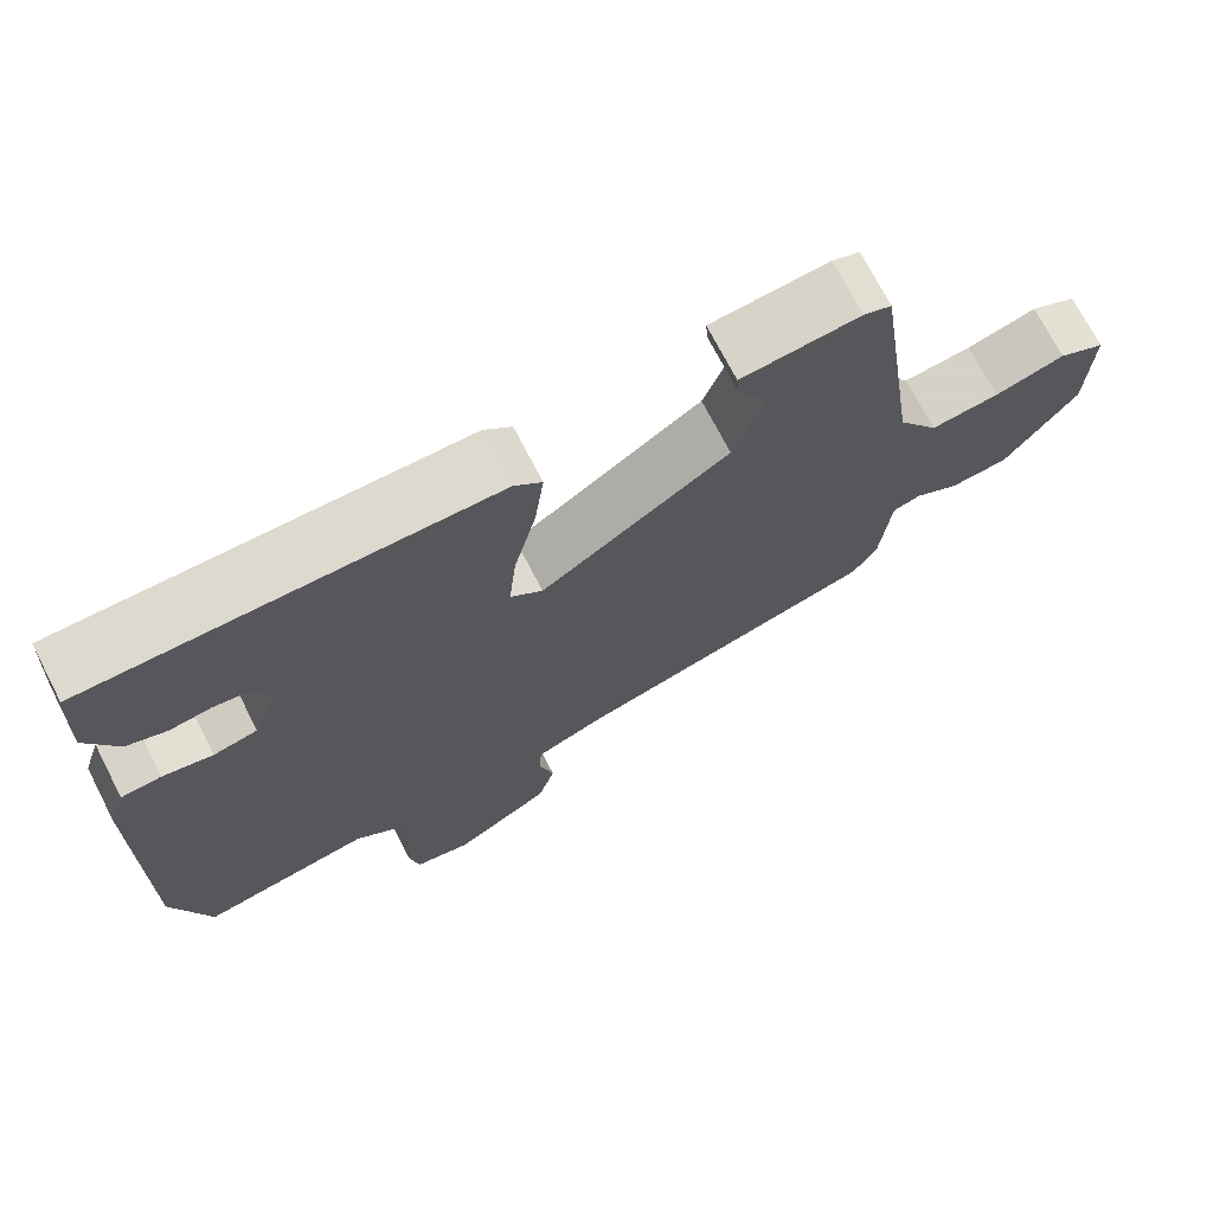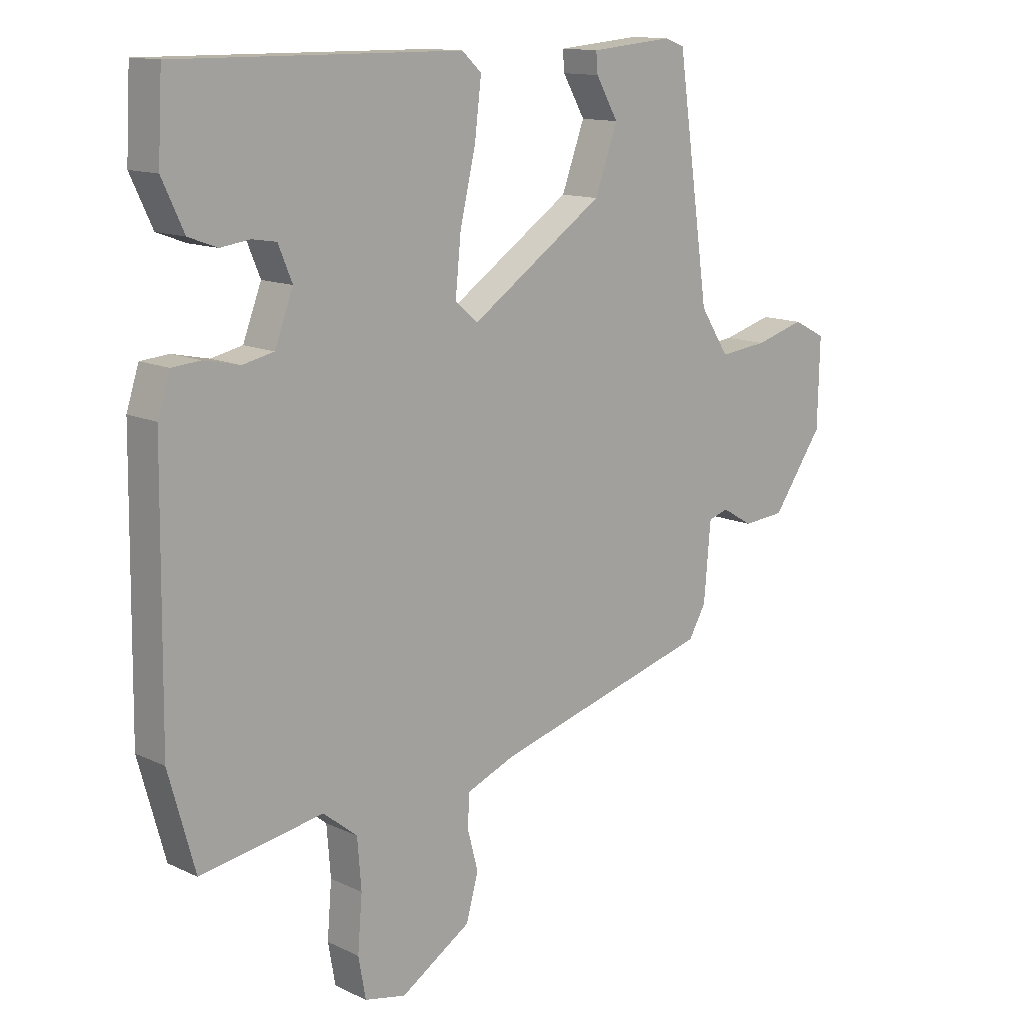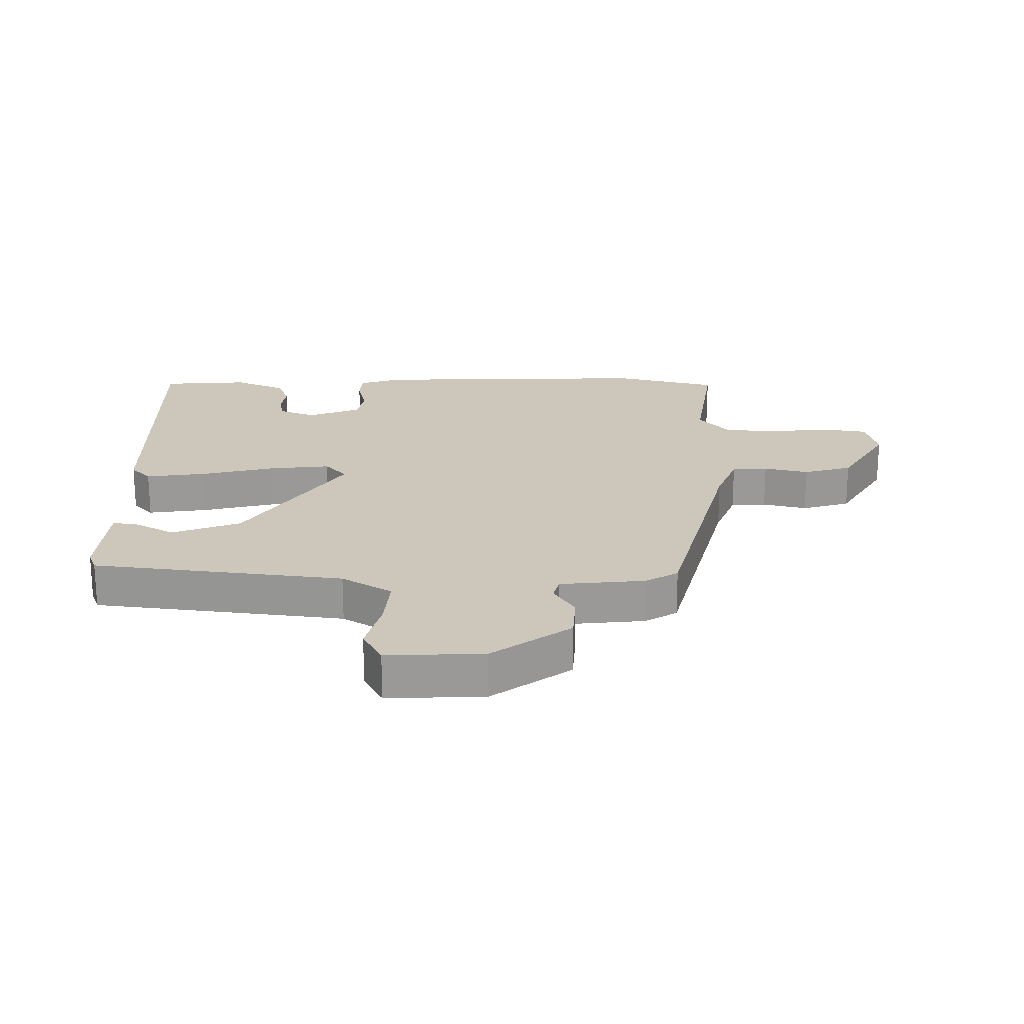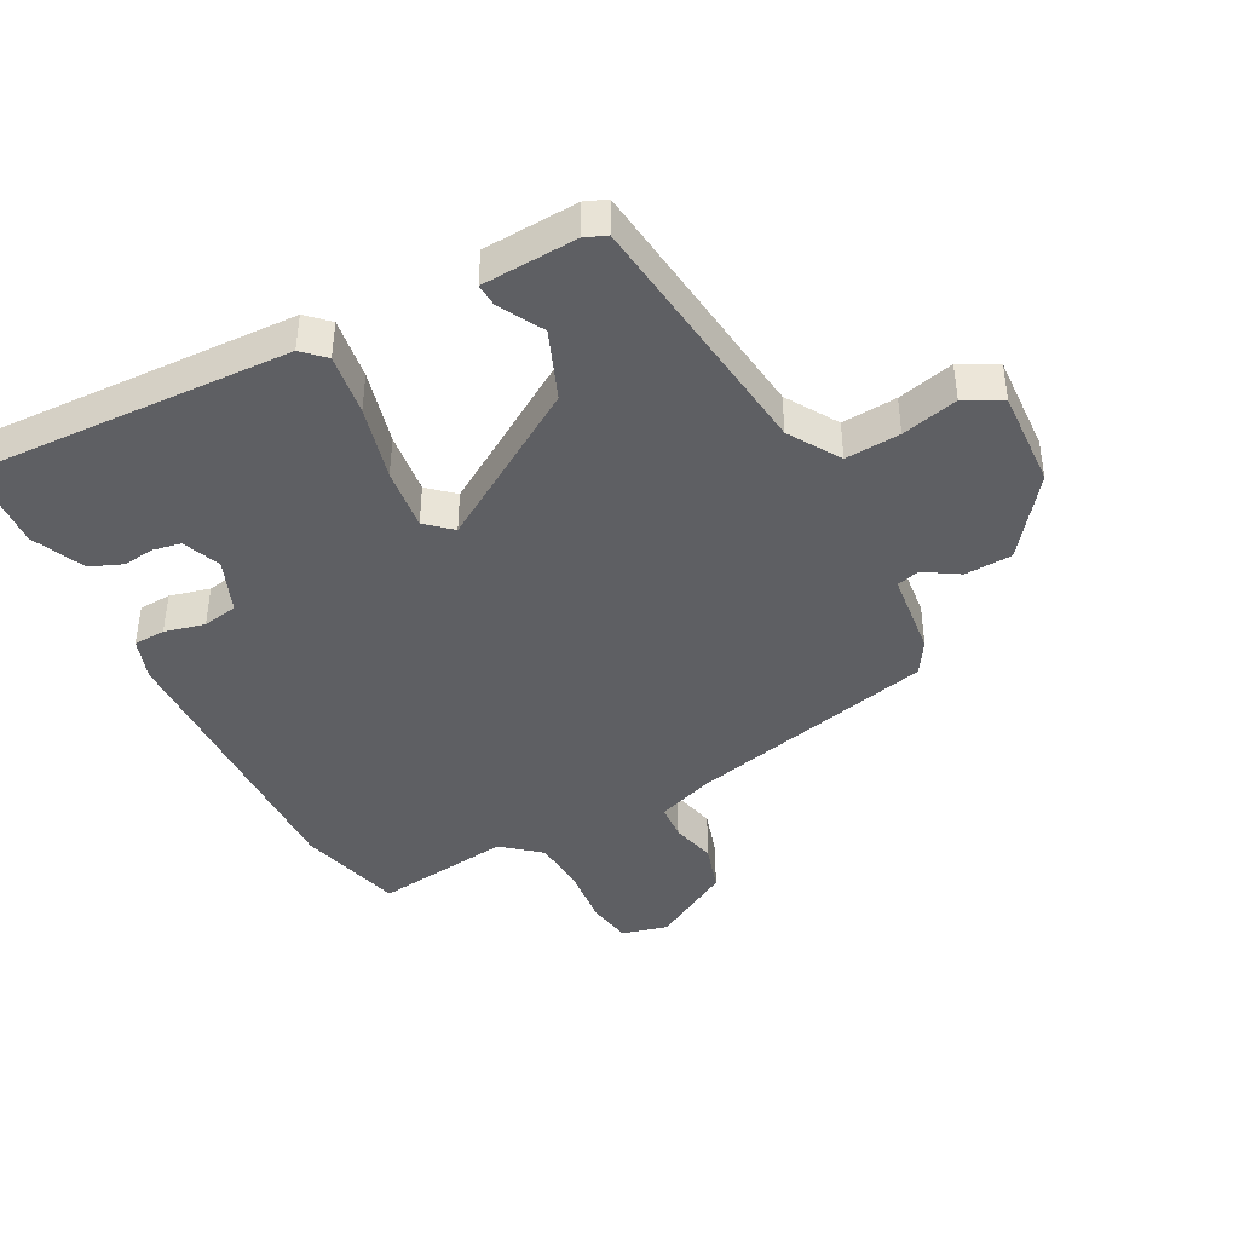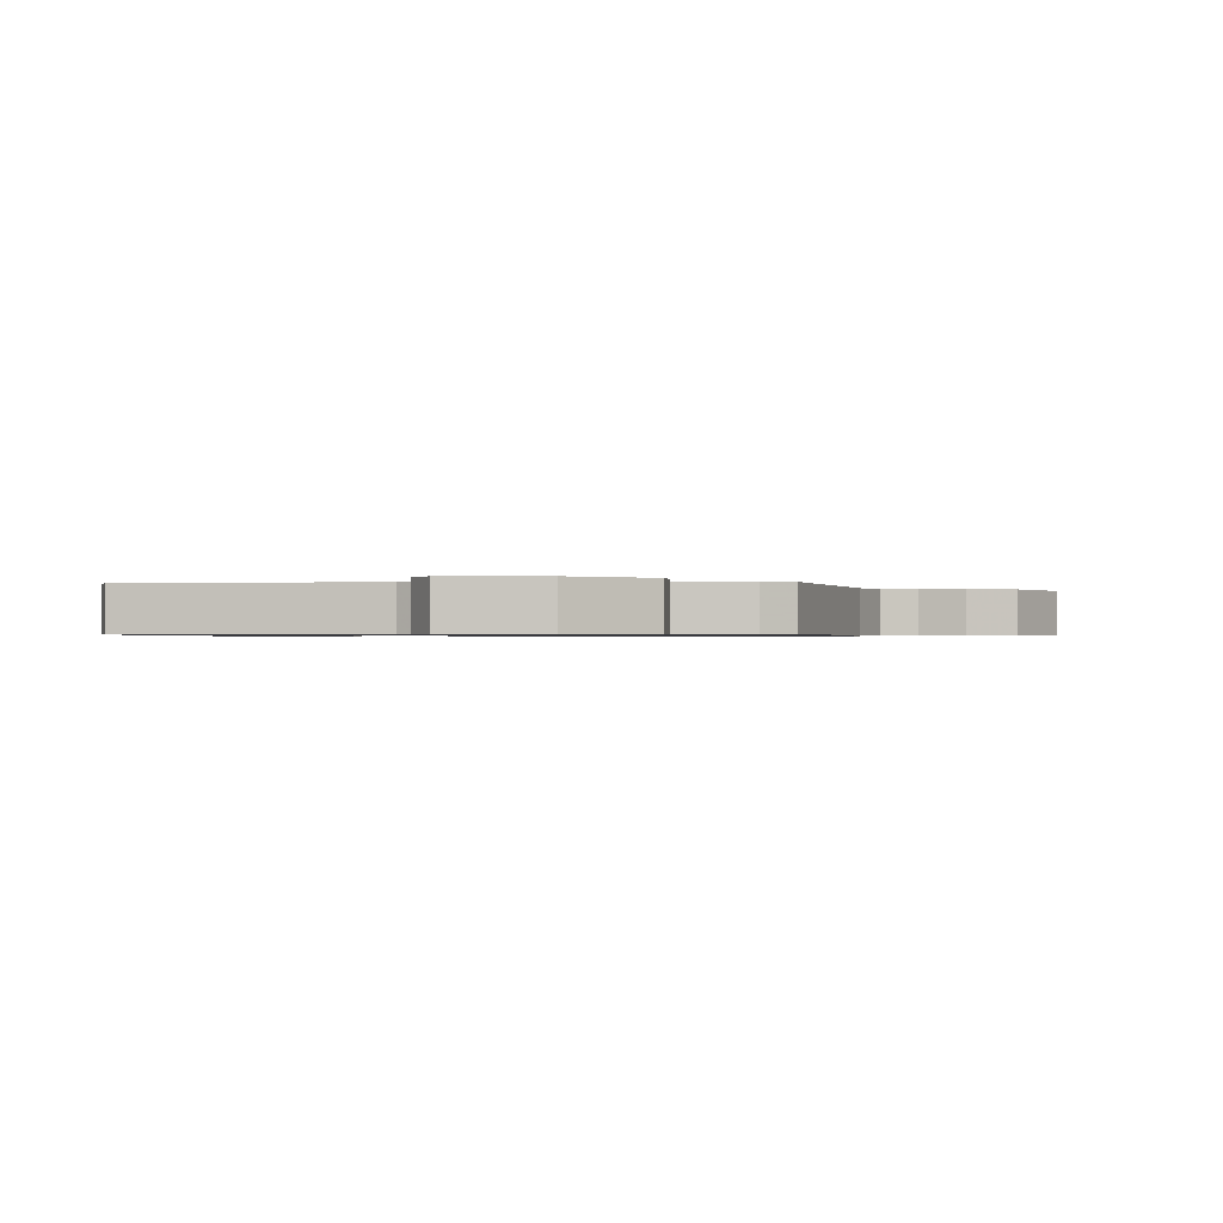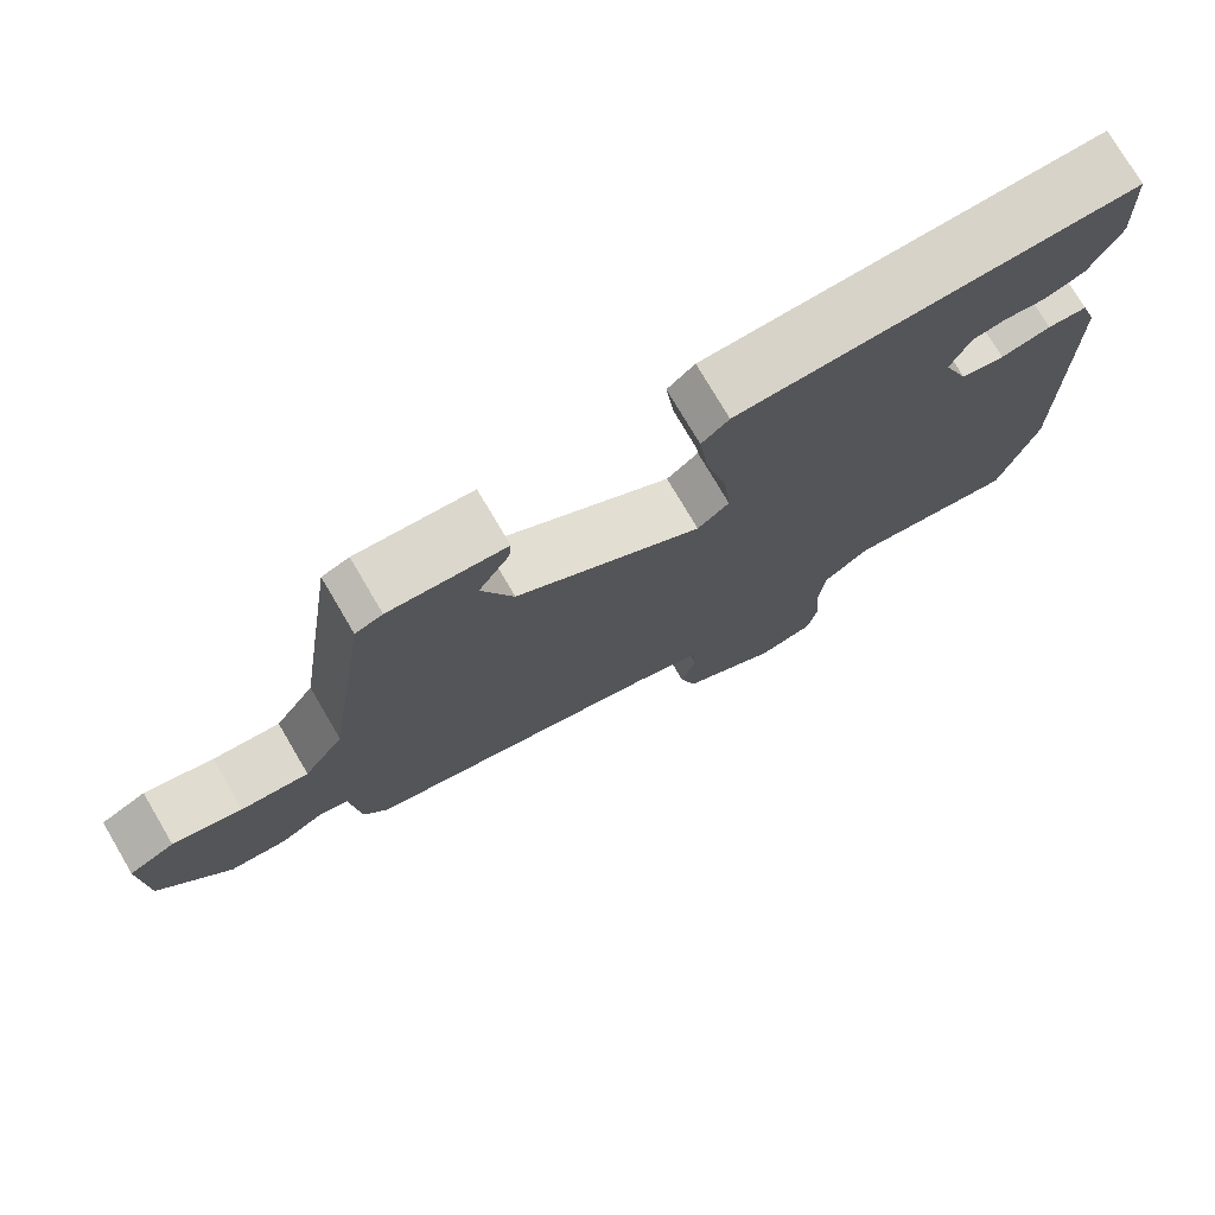
<metadata>
{"format":"obj","ext":"obj","renderer":"f3d","projection":"perspective","resolution":1024,"background":"white","views":[{"elev":72.2,"azim":-27.3,"up":"+Z"},{"elev":13.2,"azim":-43.2,"up":"+Z"},{"elev":21.3,"azim":89.5,"up":"+Y"},{"elev":-41.7,"azim":26.2,"up":"+Y"},{"elev":-0.7,"azim":92.1,"up":"+Y"},{"elev":76.3,"azim":149.5,"up":"+Z"}]}
</metadata>
<code>
v -0.486 0.07 -0.551
v -0.533 0.07 -0.381
v -0.527 0.07 0.085
v -0.505 0.07 0.153
v -0.454 0.07 0.157
v -0.39 0.07 0.143
v -0.334 0.07 0.155
v -0.301 0.07 0.241
v -0.326 0.07 0.301
v -0.369 0.07 0.308
v -0.422 0.07 0.301
v -0.473 0.07 0.32
v -0.512 0.07 0.403
v -0.504 0.07 0.545
v 0.006 0.07 0.54
v 0.041 0.07 0.508
v 0.029 0.07 0.41
v 0.001 0.07 0.29
v -0.009 0.07 0.19
v 0.032 0.07 0.155
v 0.272 0.07 0.316
v 0.313 0.07 0.427
v 0.273 0.07 0.496
v 0.27 0.07 0.532
v 0.42 0.07 0.545
v 0.455 0.07 0.532
v 0.513 0.07 0.127
v 0.565 0.07 0.047
v 0.652 0.07 0.056
v 0.741 0.07 0.081
v 0.8 0.07 0.051
v 0.796 0.07 -0.106
v 0.705 0.07 -0.234
v 0.63 0.07 -0.24
v 0.574 0.07 -0.207
v 0.538 0.07 -0.218
v 0.526 0.07 -0.356
v 0.495 0.07 -0.409
v 0.1 0.07 -0.516
v 0.013 0.07 -0.551
v 0.01 0.07 -0.609
v 0.029 0.07 -0.681
v 0.007 0.07 -0.76
v -0.119 0.07 -0.838
v -0.193 0.07 -0.822
v -0.206 0.07 -0.749
v -0.198 0.07 -0.652
v -0.205 0.07 -0.564
v -0.266 0.07 -0.515
v -0.486 0 -0.551
v -0.533 0 -0.381
v -0.527 0 0.085
v -0.505 0 0.153
v -0.454 0 0.157
v -0.39 0 0.143
v -0.334 0 0.155
v -0.301 0 0.241
v -0.326 0 0.301
v -0.369 0 0.308
v -0.422 0 0.301
v -0.473 0 0.32
v -0.512 0 0.403
v -0.504 0 0.545
v 0.006 0 0.54
v 0.041 0 0.508
v 0.029 0 0.41
v 0.001 0 0.29
v -0.009 0 0.19
v 0.032 0 0.155
v 0.272 0 0.316
v 0.313 0 0.427
v 0.273 0 0.496
v 0.27 0 0.532
v 0.42 0 0.545
v 0.455 0 0.532
v 0.513 0 0.127
v 0.565 0 0.047
v 0.652 0 0.056
v 0.741 0 0.081
v 0.8 0 0.051
v 0.796 0 -0.106
v 0.705 0 -0.234
v 0.63 0 -0.24
v 0.574 0 -0.207
v 0.538 0 -0.218
v 0.526 0 -0.356
v 0.495 0 -0.409
v 0.1 0 -0.516
v 0.013 0 -0.551
v 0.01 0 -0.609
v 0.029 0 -0.681
v 0.007 0 -0.76
v -0.119 0 -0.838
v -0.193 0 -0.822
v -0.206 0 -0.749
v -0.198 0 -0.652
v -0.205 0 -0.564
v -0.266 0 -0.515
f 45 46 47
f 44 45 47
f 43 44 47
f 42 43 47
f 41 42 47
f 40 41 47 48
f 39 40 48 49
f 38 39 49
f 37 38 49
f 36 37 49
f 33 34 35
f 32 33 35
f 31 32 35
f 30 31 35
f 29 30 35
f 28 29 35 36
f 1 2 3
f 49 1 3
f 36 49 3
f 28 36 3
f 27 28 3
f 25 26 27
f 24 25 27
f 23 24 27
f 22 23 27
f 16 17 18
f 15 16 18
f 14 15 18
f 13 14 18
f 12 13 18
f 10 11 12
f 10 12 18
f 9 10 18
f 8 9 18 19
f 3 4 5 6
f 3 6 7
f 27 3 7
f 21 22 27
f 20 21 27
f 20 27 7
f 7 8 19 20
f 96 95 94
f 96 94 93
f 96 93 92
f 96 92 91
f 96 91 90
f 97 96 90 89
f 98 97 89 88
f 98 88 87
f 98 87 86
f 98 86 85
f 84 83 82
f 84 82 81
f 84 81 80
f 84 80 79
f 84 79 78
f 85 84 78 77
f 52 51 50
f 52 50 98
f 52 98 85
f 52 85 77
f 52 77 76
f 76 75 74
f 76 74 73
f 76 73 72
f 76 72 71
f 67 66 65
f 67 65 64
f 67 64 63
f 67 63 62
f 67 62 61
f 61 60 59
f 67 61 59
f 67 59 58
f 68 67 58 57
f 55 54 53 52
f 56 55 52
f 56 52 76
f 76 71 70
f 76 70 69
f 56 76 69
f 69 68 57 56
f 1 50 51 2
f 2 51 52 3
f 3 52 53 4
f 4 53 54 5
f 5 54 55 6
f 6 55 56 7
f 7 56 57 8
f 8 57 58 9
f 9 58 59 10
f 10 59 60 11
f 11 60 61 12
f 12 61 62 13
f 13 62 63 14
f 14 63 64 15
f 15 64 65 16
f 16 65 66 17
f 17 66 67 18
f 18 67 68 19
f 19 68 69 20
f 20 69 70 21
f 21 70 71 22
f 22 71 72 23
f 23 72 73 24
f 24 73 74 25
f 25 74 75 26
f 26 75 76 27
f 27 76 77 28
f 28 77 78 29
f 29 78 79 30
f 30 79 80 31
f 31 80 81 32
f 32 81 82 33
f 33 82 83 34
f 34 83 84 35
f 35 84 85 36
f 36 85 86 37
f 37 86 87 38
f 38 87 88 39
f 39 88 89 40
f 40 89 90 41
f 41 90 91 42
f 42 91 92 43
f 43 92 93 44
f 44 93 94 45
f 45 94 95 46
f 46 95 96 47
f 47 96 97 48
f 48 97 98 49
f 49 98 50 1

</code>
